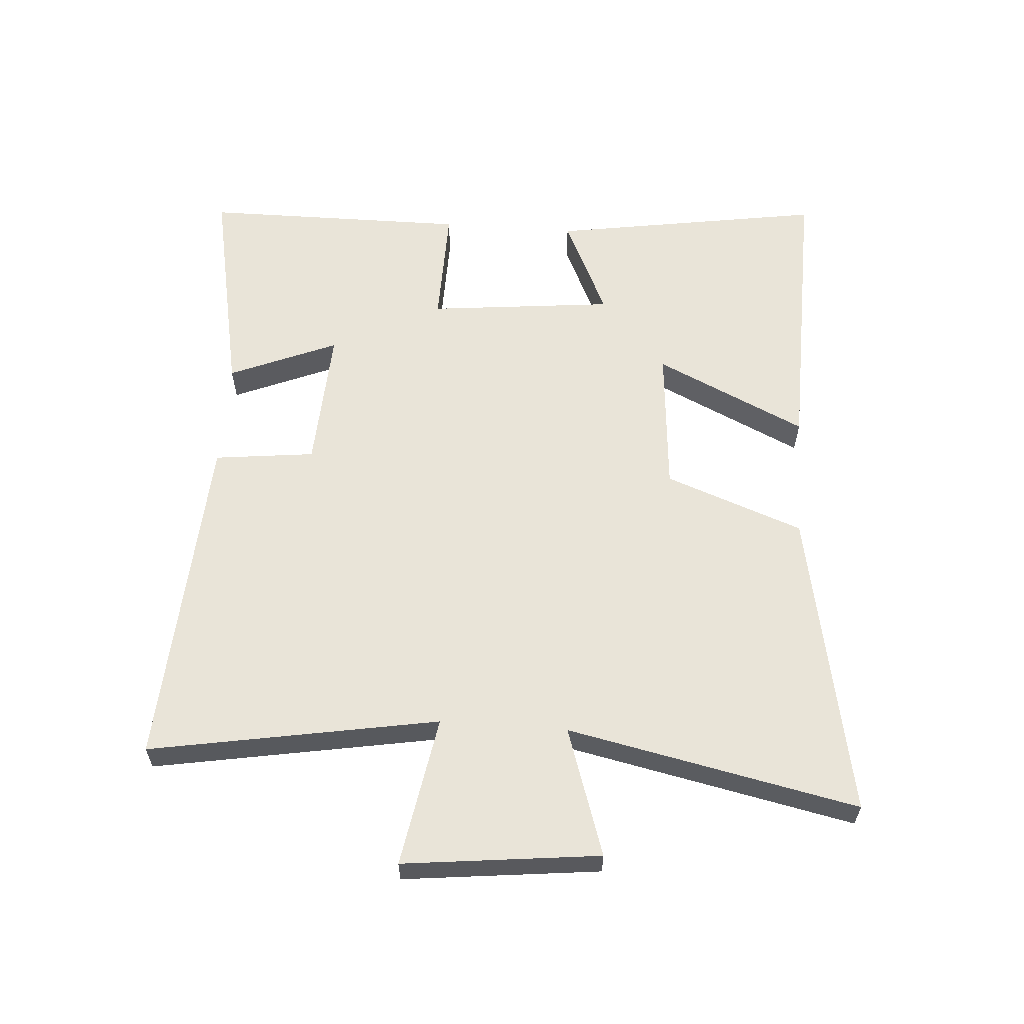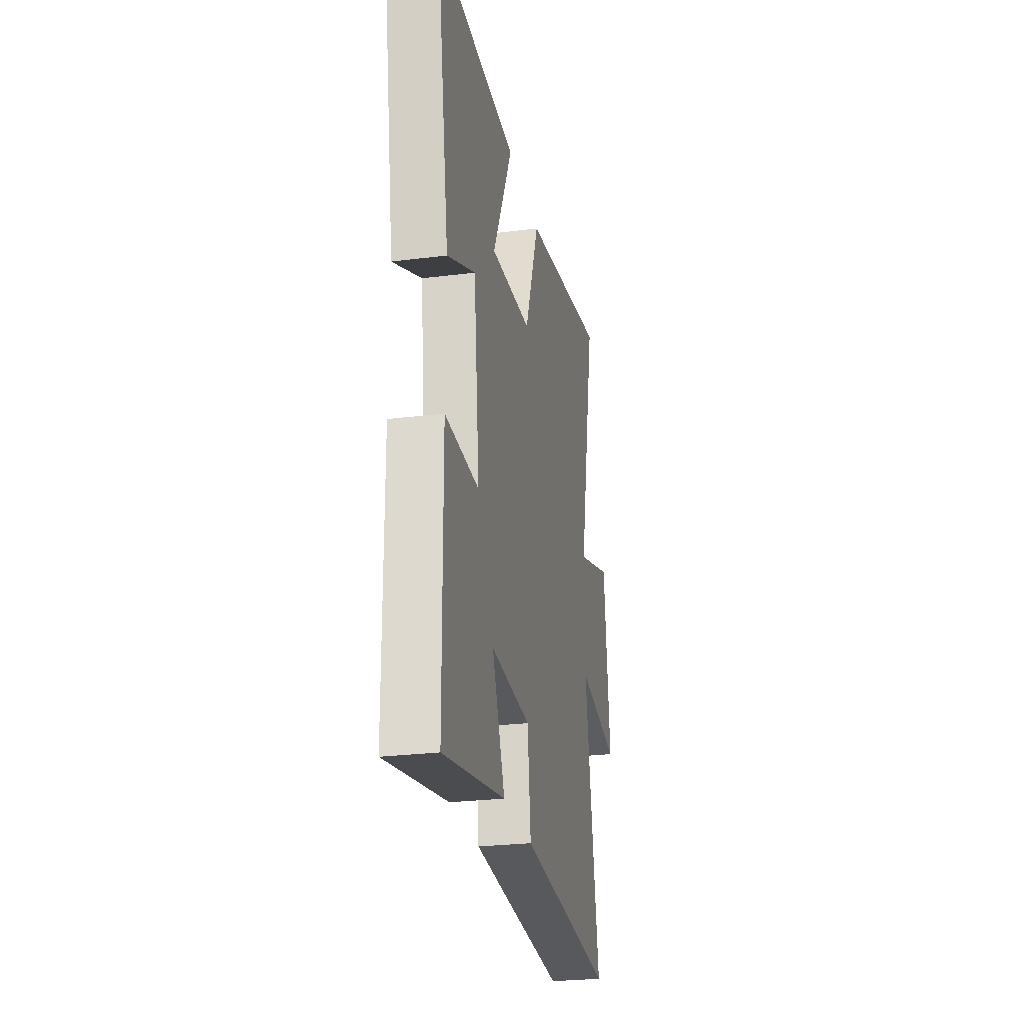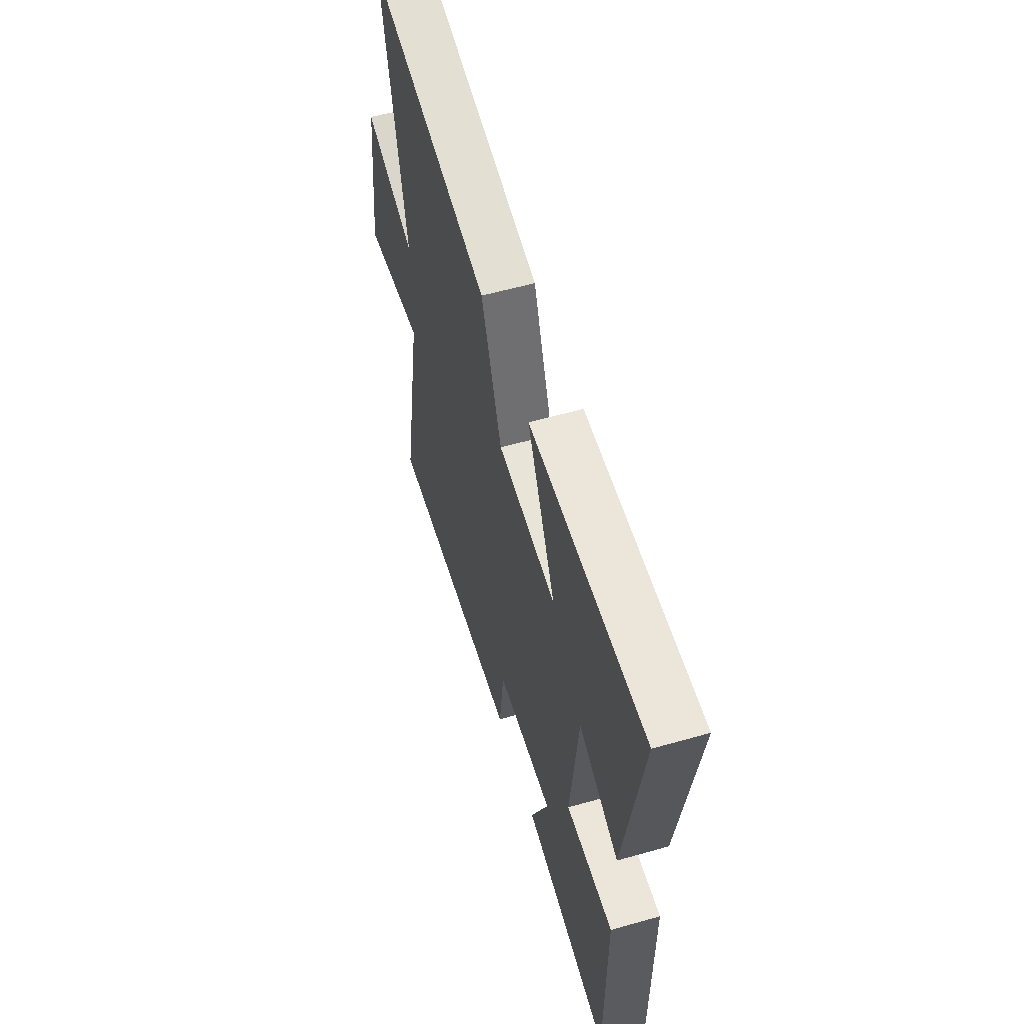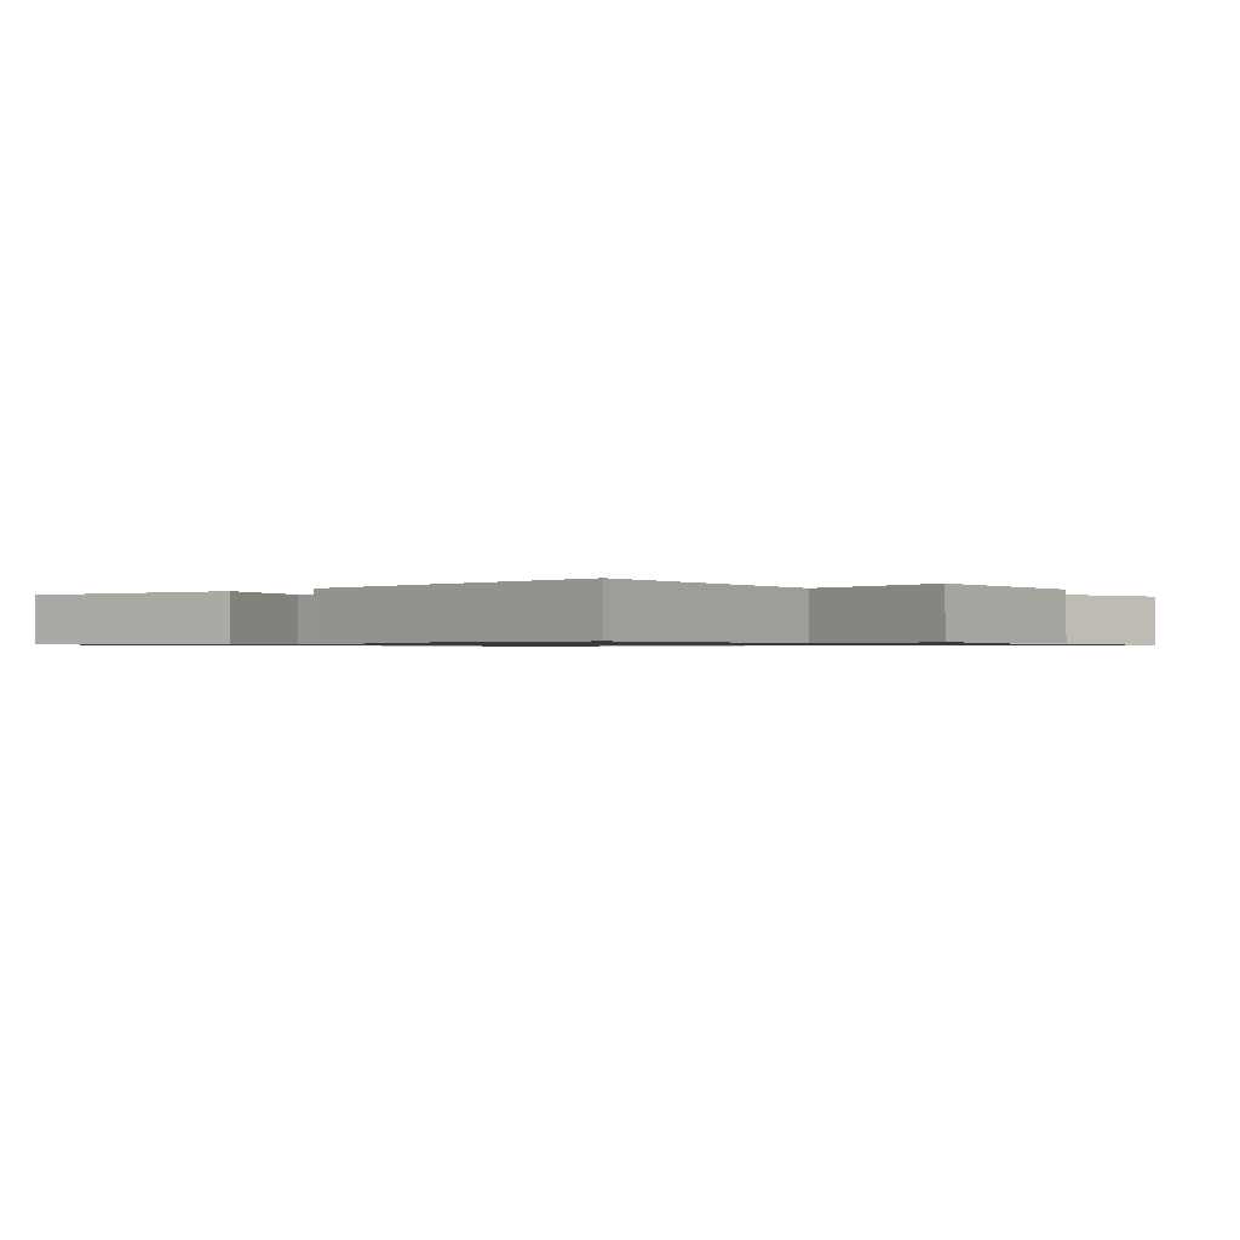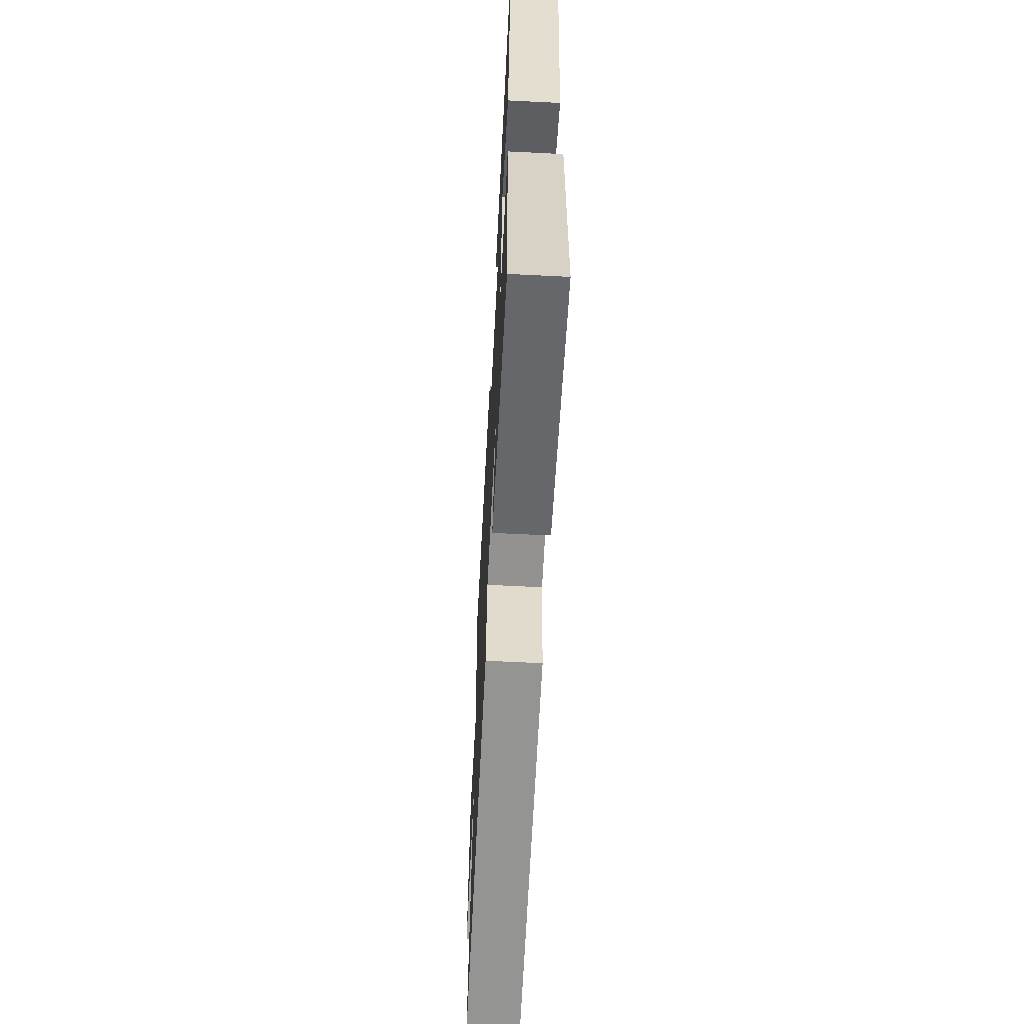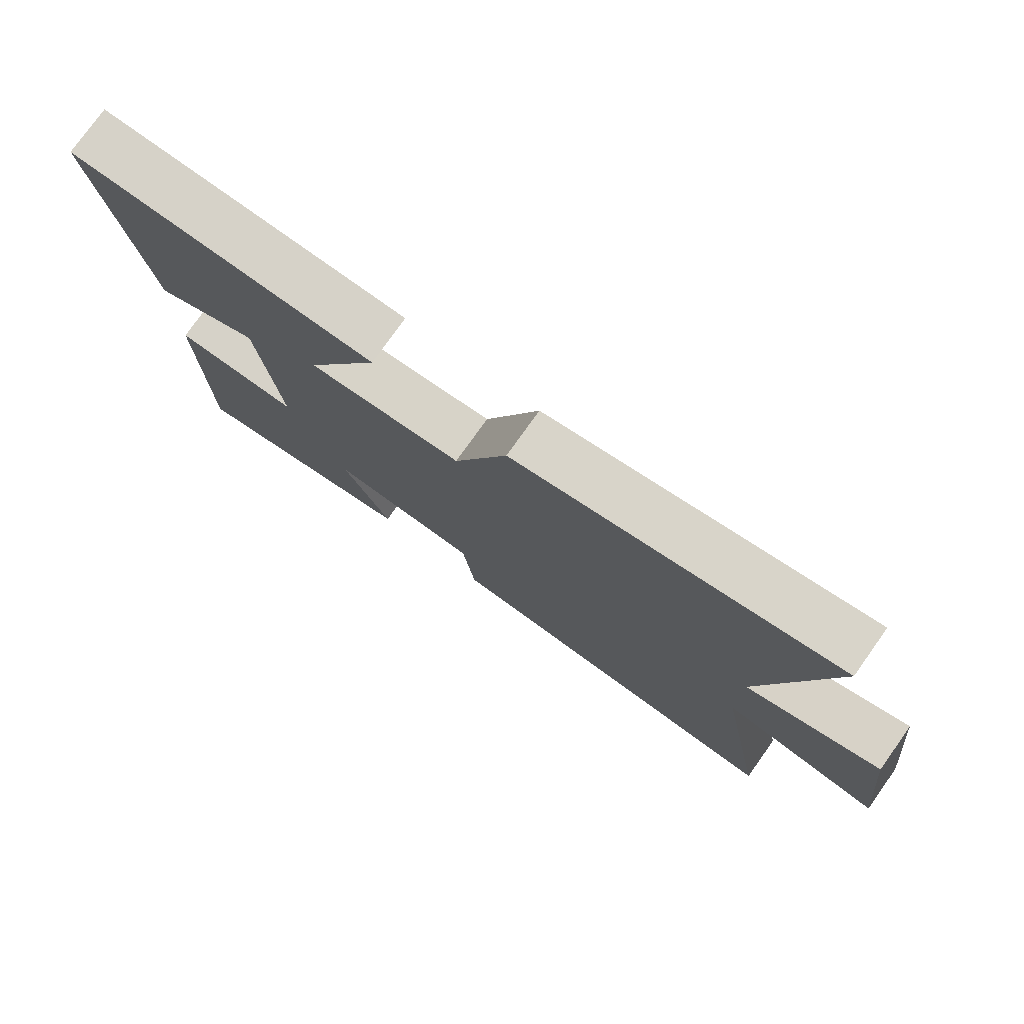
<metadata>
{"format":"obj","ext":"obj","renderer":"f3d","projection":"perspective","resolution":1024,"background":"white","views":[{"elev":59.9,"azim":-85.8,"up":"+Y"},{"elev":-26.5,"azim":101.2,"up":"+Z"},{"elev":56.7,"azim":73.4,"up":"+Z"},{"elev":-0.9,"azim":-136.3,"up":"+Y"},{"elev":-63.5,"azim":87.1,"up":"+Z"},{"elev":77.4,"azim":-144.5,"up":"+Z"}]}
</metadata>
<code>
v 0.497 0.07 -0.571
v 0.141 0.07 -0.5
v 0.214 0.07 -0.327
v -0.016 0.07 -0.339
v -0.035 0.07 -0.5
v -0.582 0.07 -0.533
v -0.5 0.07 -0.072
v -0.742 0.07 -0.114
v -0.706 0.07 0.2
v -0.5 0.07 0.132
v -0.597 0.07 0.597
v -0.102 0.07 0.5
v -0.02 0.07 0.279
v 0.216 0.07 0.259
v 0.102 0.07 0.5
v 0.571 0.07 0.509
v 0.5 0.07 0.073
v 0.339 0.07 0.148
v 0.307 0.07 -0.15
v 0.5 0.07 -0.147
v 0.497 0 -0.571
v 0.141 0 -0.5
v 0.214 0 -0.327
v -0.016 0 -0.339
v -0.035 0 -0.5
v -0.582 0 -0.533
v -0.5 0 -0.072
v -0.742 0 -0.114
v -0.706 0 0.2
v -0.5 0 0.132
v -0.597 0 0.597
v -0.102 0 0.5
v -0.02 0 0.279
v 0.216 0 0.259
v 0.102 0 0.5
v 0.571 0 0.509
v 0.5 0 0.073
v 0.339 0 0.148
v 0.307 0 -0.15
v 0.5 0 -0.147
f 1 2 3
f 20 1 3
f 19 20 3
f 18 19 3 4
f 16 17 18
f 15 16 18
f 14 15 18
f 13 14 18 4
f 13 4 5
f 12 13 5
f 11 12 5
f 10 11 5
f 7 8 9 10
f 7 10 5
f 5 6 7
f 23 22 21
f 23 21 40
f 23 40 39
f 24 23 39 38
f 38 37 36
f 38 36 35
f 38 35 34
f 24 38 34 33
f 25 24 33
f 25 33 32
f 25 32 31
f 25 31 30
f 30 29 28 27
f 25 30 27
f 27 26 25
f 1 21 22 2
f 2 22 23 3
f 3 23 24 4
f 4 24 25 5
f 5 25 26 6
f 6 26 27 7
f 7 27 28 8
f 8 28 29 9
f 9 29 30 10
f 10 30 31 11
f 11 31 32 12
f 12 32 33 13
f 13 33 34 14
f 14 34 35 15
f 15 35 36 16
f 16 36 37 17
f 17 37 38 18
f 18 38 39 19
f 19 39 40 20
f 20 40 21 1

</code>
